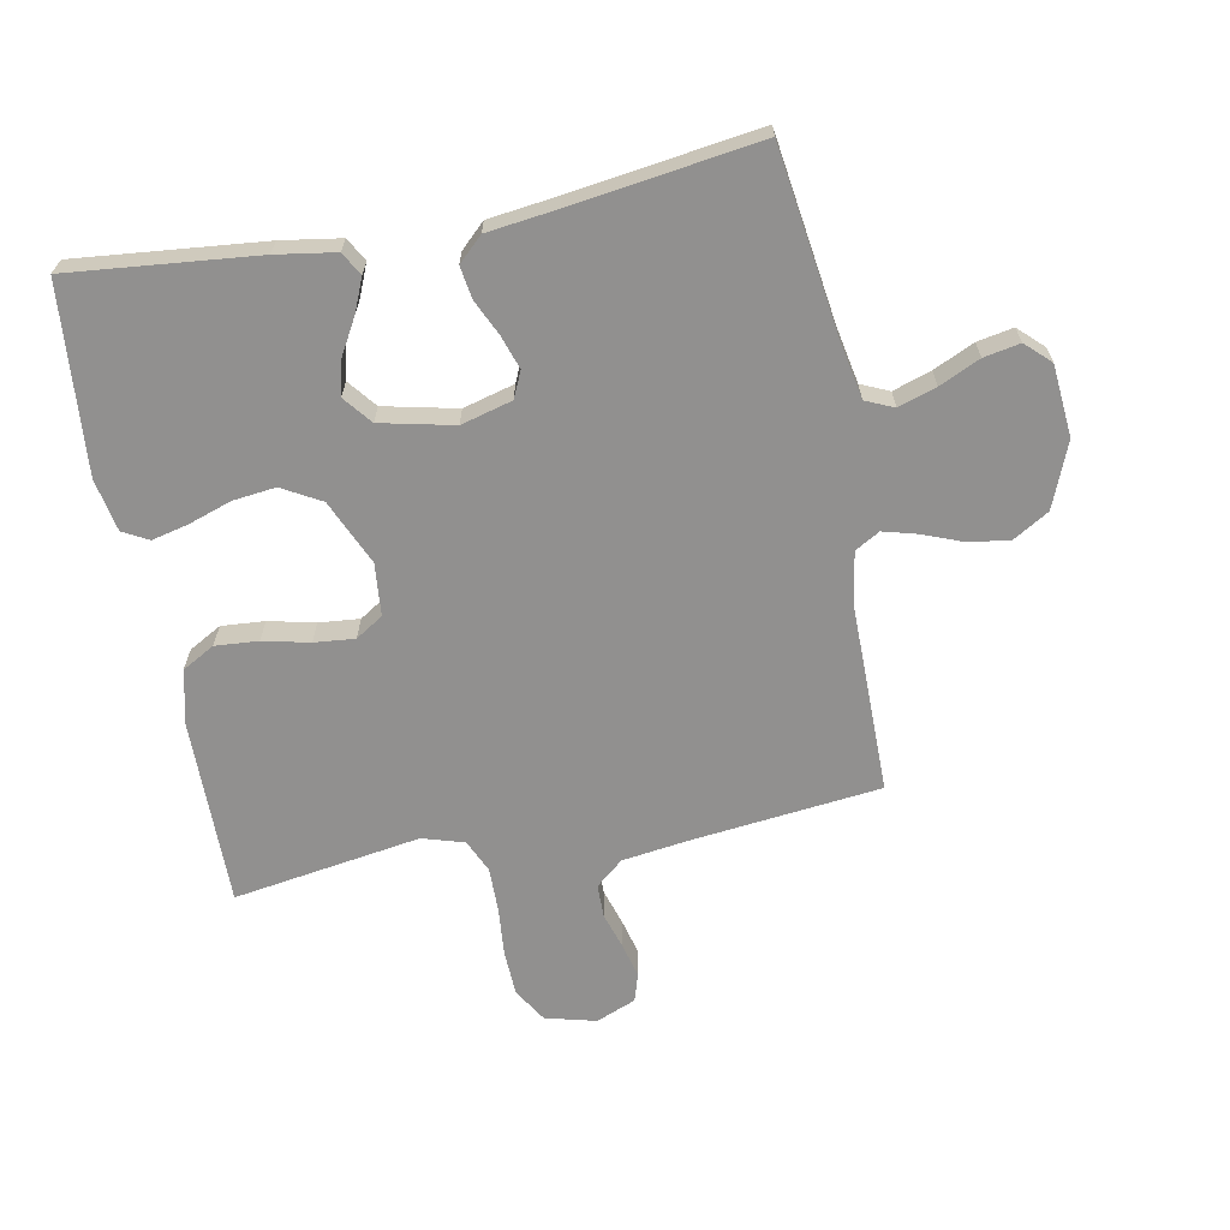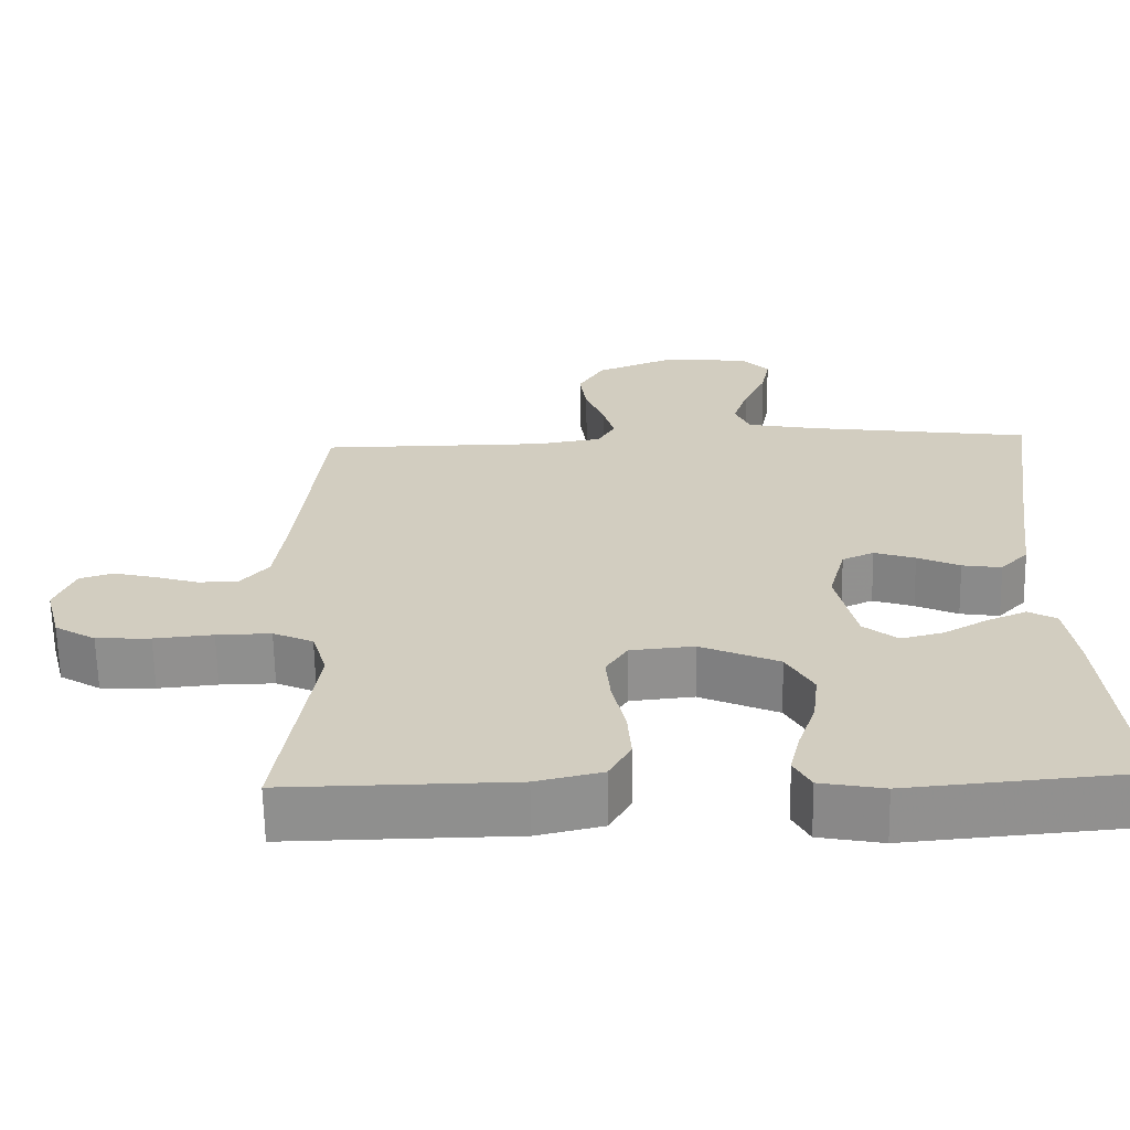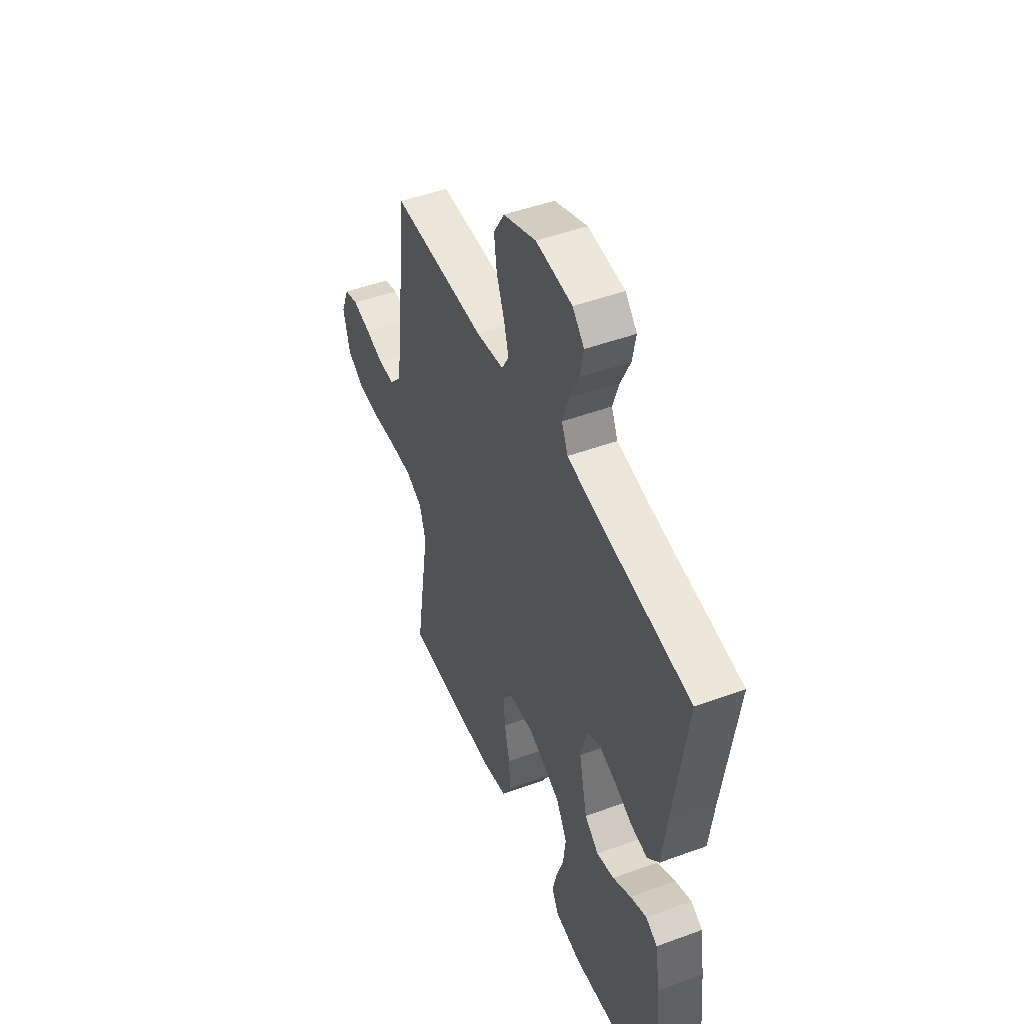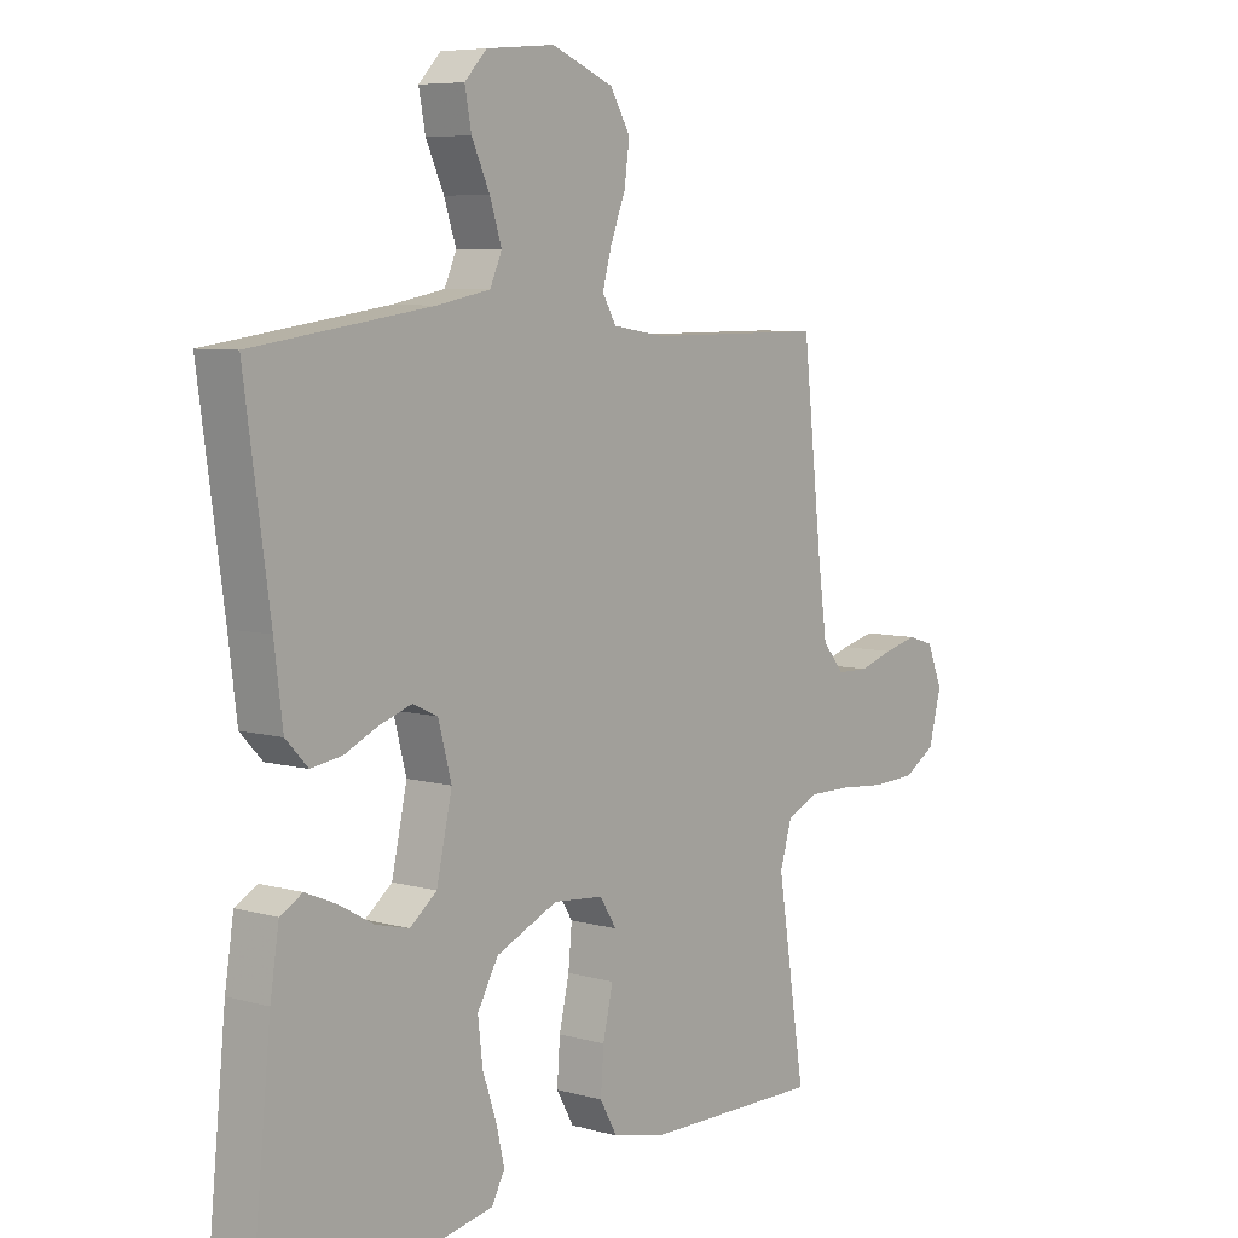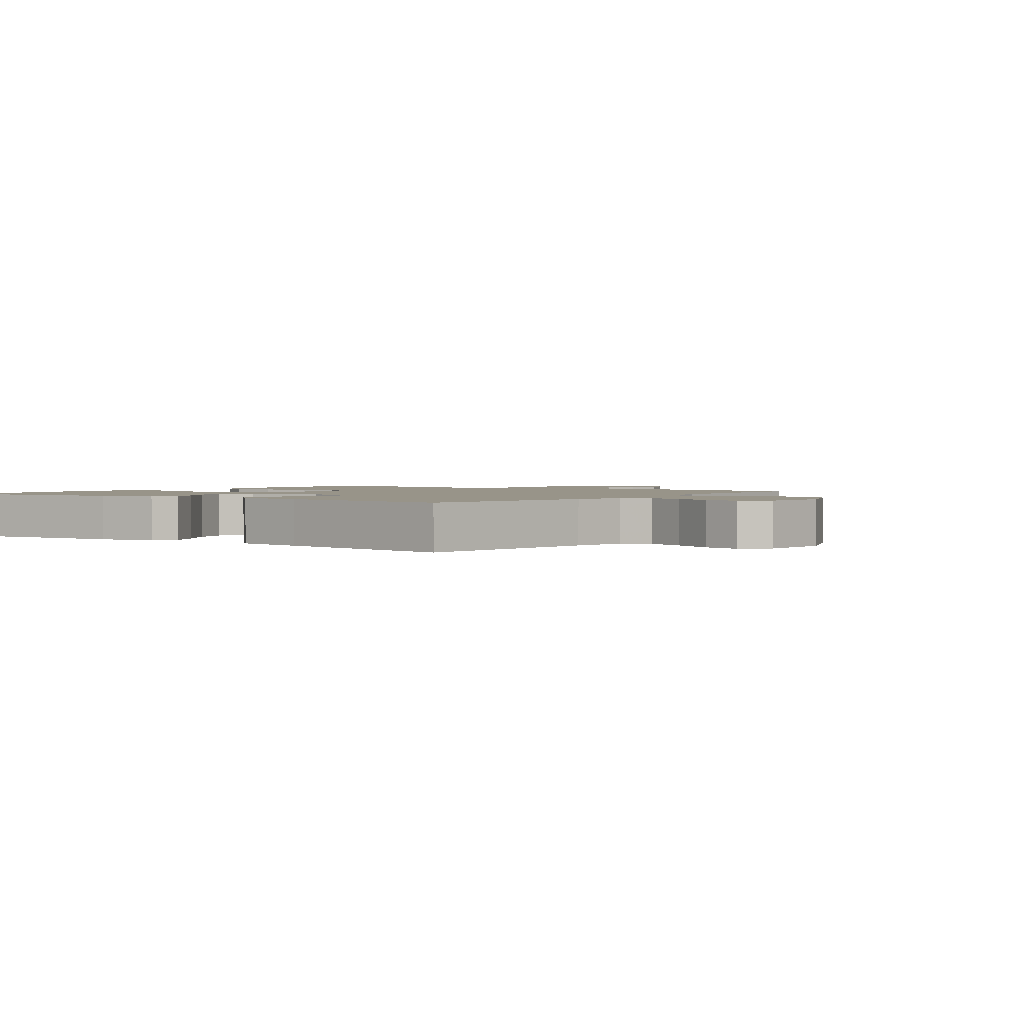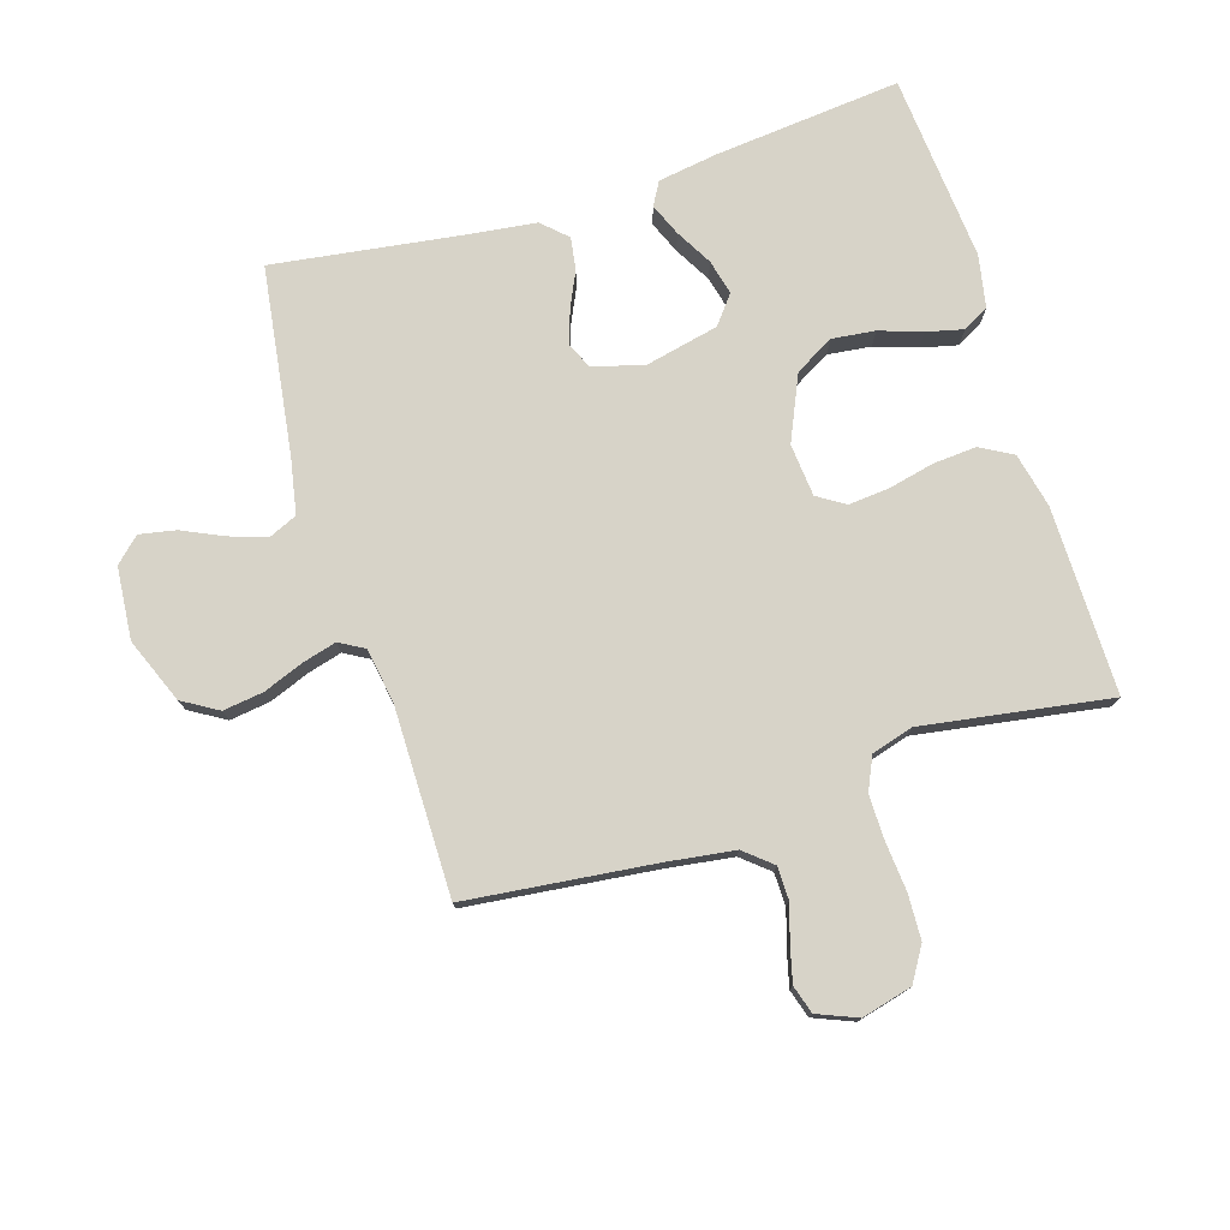
<metadata>
{"format":"obj","ext":"obj","renderer":"f3d","projection":"perspective","resolution":1024,"background":"white","views":[{"elev":-65.7,"azim":-79.1,"up":"+Y"},{"elev":-65.2,"azim":-178.9,"up":"+Z"},{"elev":48.1,"azim":-112.4,"up":"+Z"},{"elev":6.9,"azim":-50.7,"up":"+Z"},{"elev":1.7,"azim":-54.0,"up":"+Y"},{"elev":76.5,"azim":72.8,"up":"+Y"}]}
</metadata>
<code>
v -0.5 0.07 0.5
v -0.2 0.07 0.542
v -0.111 0.07 0.559
v -0.091 0.07 0.604
v -0.111 0.07 0.665
v -0.141 0.07 0.73
v -0.152 0.07 0.788
v -0.115 0.07 0.827
v 0 0.07 0.837
v 0.104 0.07 0.795
v 0.138 0.07 0.738
v 0.129 0.07 0.673
v 0.104 0.07 0.609
v 0.089 0.07 0.554
v 0.112 0.07 0.514
v 0.2 0.07 0.5
v 0.5 0.07 0.5
v 0.533 0.07 0.2
v 0.548 0.07 0.091
v 0.585 0.07 0.047
v 0.638 0.07 0.046
v 0.696 0.07 0.064
v 0.752 0.07 0.078
v 0.797 0.07 0.064
v 0.823 0.07 0
v 0.802 0.07 -0.081
v 0.748 0.07 -0.114
v 0.676 0.07 -0.117
v 0.598 0.07 -0.11
v 0.526 0.07 -0.109
v 0.473 0.07 -0.133
v 0.453 0.07 -0.2
v 0.5 0.07 -0.5
v 0.2 0.07 -0.497
v 0.113 0.07 -0.477
v 0.084 0.07 -0.425
v 0.089 0.07 -0.356
v 0.106 0.07 -0.282
v 0.112 0.07 -0.217
v 0.084 0.07 -0.173
v 0 0.07 -0.165
v -0.104 0.07 -0.211
v -0.139 0.07 -0.273
v -0.131 0.07 -0.342
v -0.108 0.07 -0.41
v -0.094 0.07 -0.469
v -0.116 0.07 -0.51
v -0.2 0.07 -0.526
v -0.5 0.07 -0.5
v -0.47 0.07 -0.2
v -0.455 0.07 -0.105
v -0.418 0.07 -0.084
v -0.366 0.07 -0.106
v -0.308 0.07 -0.139
v -0.252 0.07 -0.153
v -0.207 0.07 -0.117
v -0.181 0.07 0
v -0.203 0.07 0.082
v -0.245 0.07 0.101
v -0.299 0.07 0.083
v -0.355 0.07 0.057
v -0.407 0.07 0.049
v -0.444 0.07 0.088
v -0.458 0.07 0.2
v -0.5 0 0.5
v -0.2 0 0.542
v -0.111 0 0.559
v -0.091 0 0.604
v -0.111 0 0.665
v -0.141 0 0.73
v -0.152 0 0.788
v -0.115 0 0.827
v 0 0 0.837
v 0.104 0 0.795
v 0.138 0 0.738
v 0.129 0 0.673
v 0.104 0 0.609
v 0.089 0 0.554
v 0.112 0 0.514
v 0.2 0 0.5
v 0.5 0 0.5
v 0.533 0 0.2
v 0.548 0 0.091
v 0.585 0 0.047
v 0.638 0 0.046
v 0.696 0 0.064
v 0.752 0 0.078
v 0.797 0 0.064
v 0.823 0 0
v 0.802 0 -0.081
v 0.748 0 -0.114
v 0.676 0 -0.117
v 0.598 0 -0.11
v 0.526 0 -0.109
v 0.473 0 -0.133
v 0.453 0 -0.2
v 0.5 0 -0.5
v 0.2 0 -0.497
v 0.113 0 -0.477
v 0.084 0 -0.425
v 0.089 0 -0.356
v 0.106 0 -0.282
v 0.112 0 -0.217
v 0.084 0 -0.173
v 0 0 -0.165
v -0.104 0 -0.211
v -0.139 0 -0.273
v -0.131 0 -0.342
v -0.108 0 -0.41
v -0.094 0 -0.469
v -0.116 0 -0.51
v -0.2 0 -0.526
v -0.5 0 -0.5
v -0.47 0 -0.2
v -0.455 0 -0.105
v -0.418 0 -0.084
v -0.366 0 -0.106
v -0.308 0 -0.139
v -0.252 0 -0.153
v -0.207 0 -0.117
v -0.181 0 0
v -0.203 0 0.082
v -0.245 0 0.101
v -0.299 0 0.083
v -0.355 0 0.057
v -0.407 0 0.049
v -0.444 0 0.088
v -0.458 0 0.2
f 61 62 63 64
f 60 61 64 1
f 59 60 1 2
f 58 59 2 3
f 57 58 3 4
f 51 52 53 54
f 51 54 55
f 50 51 55
f 49 50 55
f 48 49 55 56
f 44 45 46 47
f 43 44 47 48
f 35 36 37 38
f 35 38 39
f 32 33 34 35
f 31 32 35 39
f 30 31 39 40
f 26 27 28 29
f 26 29 30
f 25 26 30
f 21 22 23 24
f 21 24 25 30
f 16 17 18
f 15 16 18 19
f 10 11 12 13
f 10 13 14
f 9 10 14
f 8 9 14
f 5 6 7 8
f 4 5 8 14
f 57 4 14 15
f 43 48 56 57
f 42 43 57 15
f 21 30 40 41
f 20 21 41
f 15 19 20 41
f 15 41 42
f 128 127 126 125
f 65 128 125 124
f 66 65 124 123
f 67 66 123 122
f 68 67 122 121
f 118 117 116 115
f 119 118 115
f 119 115 114
f 119 114 113
f 120 119 113 112
f 111 110 109 108
f 112 111 108 107
f 102 101 100 99
f 103 102 99
f 99 98 97 96
f 103 99 96 95
f 104 103 95 94
f 93 92 91 90
f 94 93 90
f 94 90 89
f 88 87 86 85
f 94 89 88 85
f 82 81 80
f 83 82 80 79
f 77 76 75 74
f 78 77 74
f 78 74 73
f 78 73 72
f 72 71 70 69
f 78 72 69 68
f 79 78 68 121
f 121 120 112 107
f 79 121 107 106
f 105 104 94 85
f 105 85 84
f 105 84 83 79
f 106 105 79
f 1 65 66 2
f 2 66 67 3
f 3 67 68 4
f 4 68 69 5
f 5 69 70 6
f 6 70 71 7
f 7 71 72 8
f 8 72 73 9
f 9 73 74 10
f 10 74 75 11
f 11 75 76 12
f 12 76 77 13
f 13 77 78 14
f 14 78 79 15
f 15 79 80 16
f 16 80 81 17
f 17 81 82 18
f 18 82 83 19
f 19 83 84 20
f 20 84 85 21
f 21 85 86 22
f 22 86 87 23
f 23 87 88 24
f 24 88 89 25
f 25 89 90 26
f 26 90 91 27
f 27 91 92 28
f 28 92 93 29
f 29 93 94 30
f 30 94 95 31
f 31 95 96 32
f 32 96 97 33
f 33 97 98 34
f 34 98 99 35
f 35 99 100 36
f 36 100 101 37
f 37 101 102 38
f 38 102 103 39
f 39 103 104 40
f 40 104 105 41
f 41 105 106 42
f 42 106 107 43
f 43 107 108 44
f 44 108 109 45
f 45 109 110 46
f 46 110 111 47
f 47 111 112 48
f 48 112 113 49
f 49 113 114 50
f 50 114 115 51
f 51 115 116 52
f 52 116 117 53
f 53 117 118 54
f 54 118 119 55
f 55 119 120 56
f 56 120 121 57
f 57 121 122 58
f 58 122 123 59
f 59 123 124 60
f 60 124 125 61
f 61 125 126 62
f 62 126 127 63
f 63 127 128 64
f 64 128 65 1

</code>
